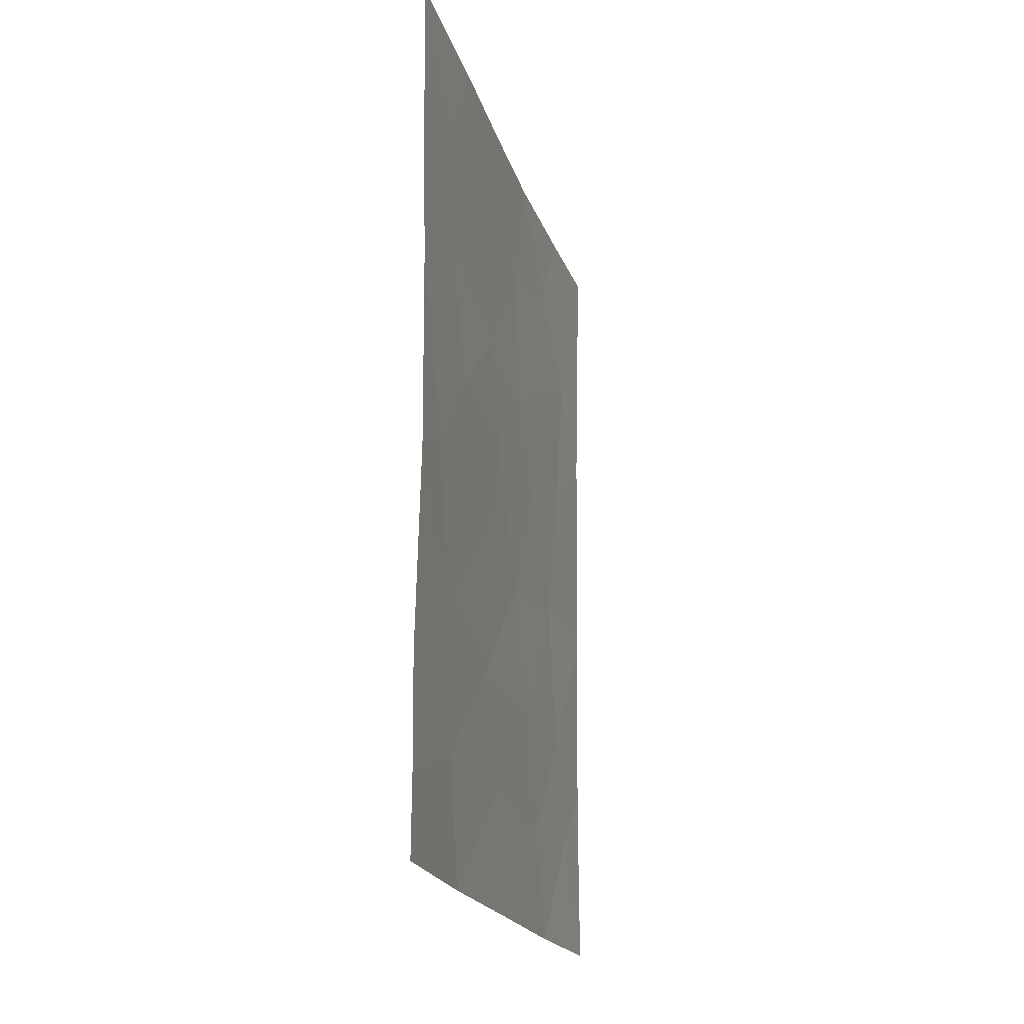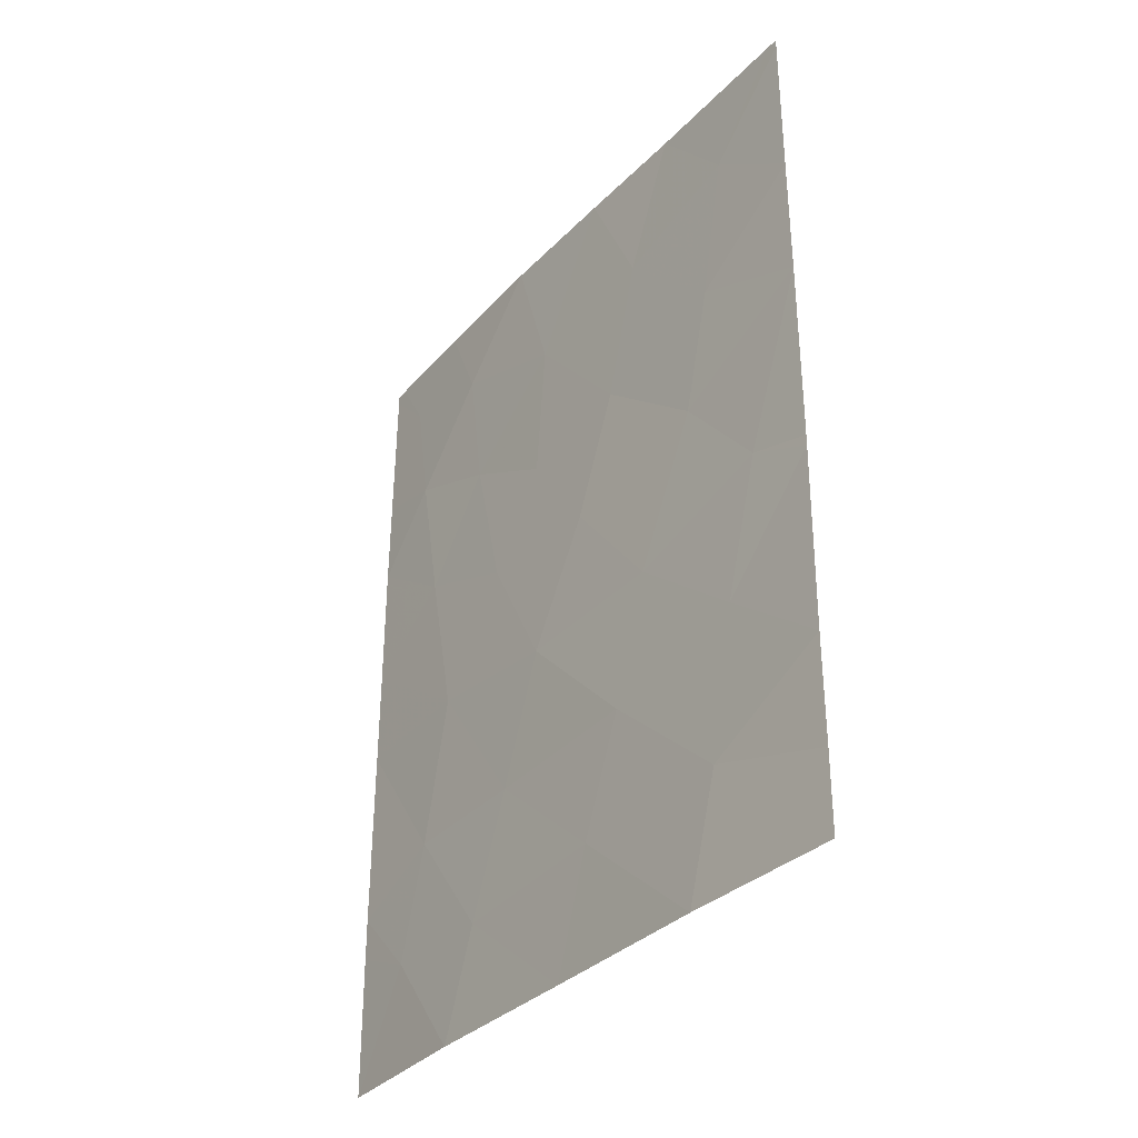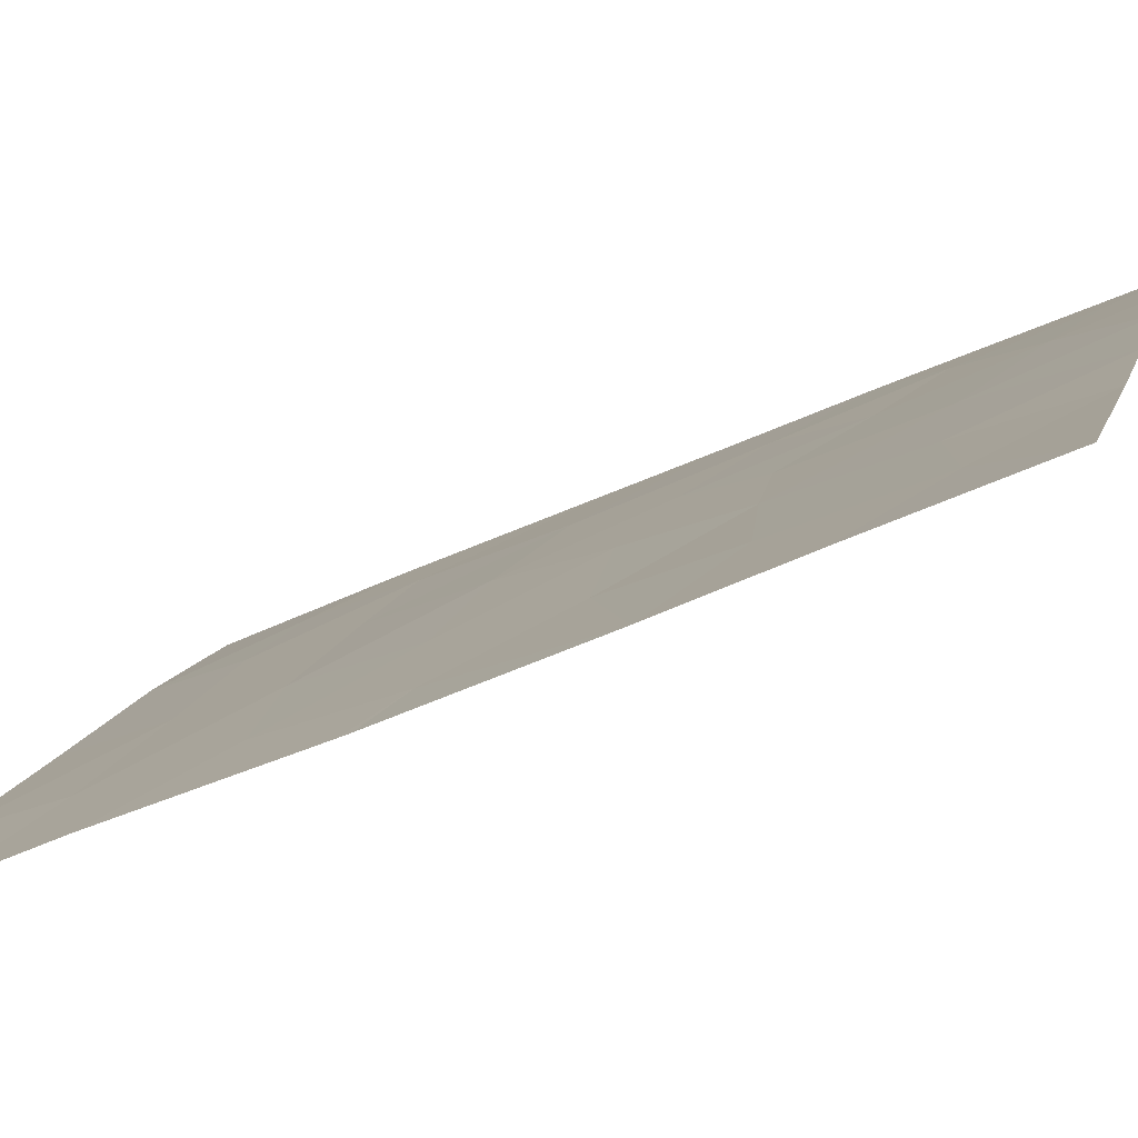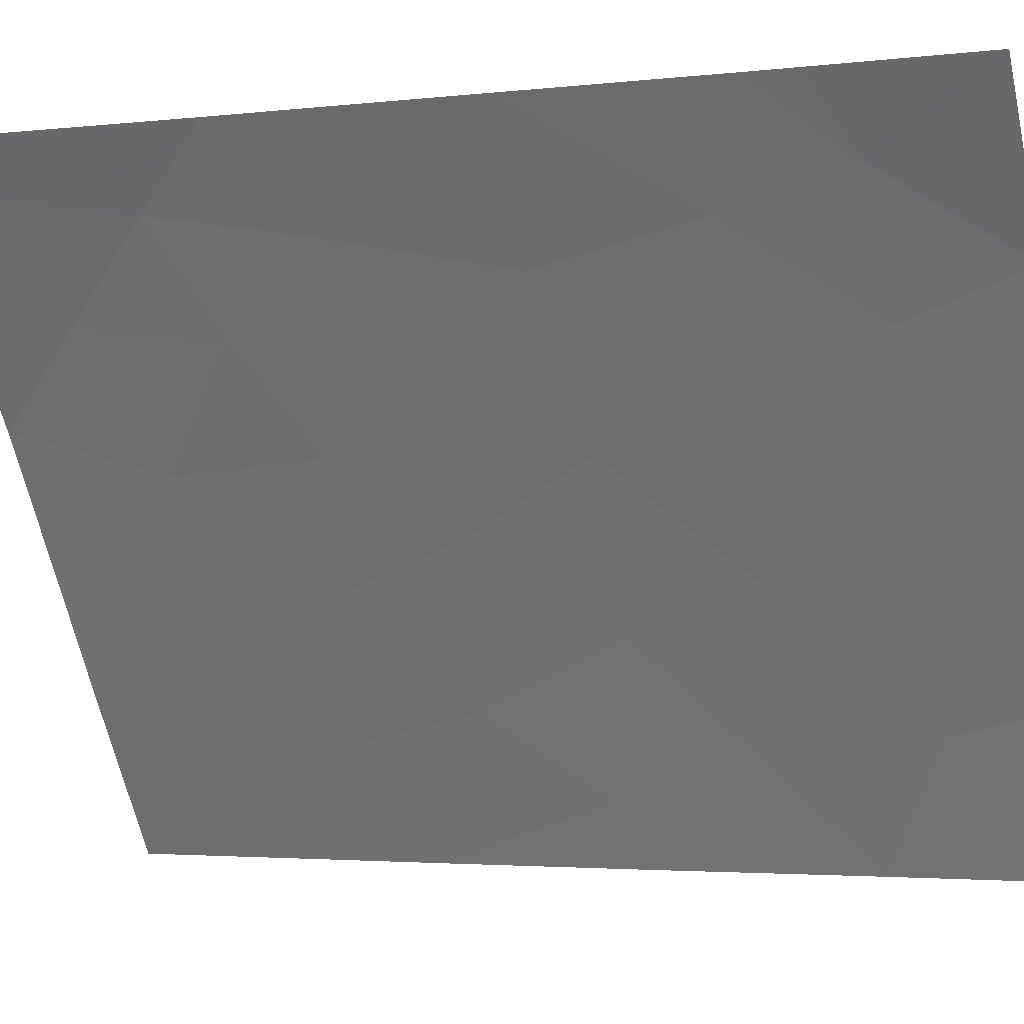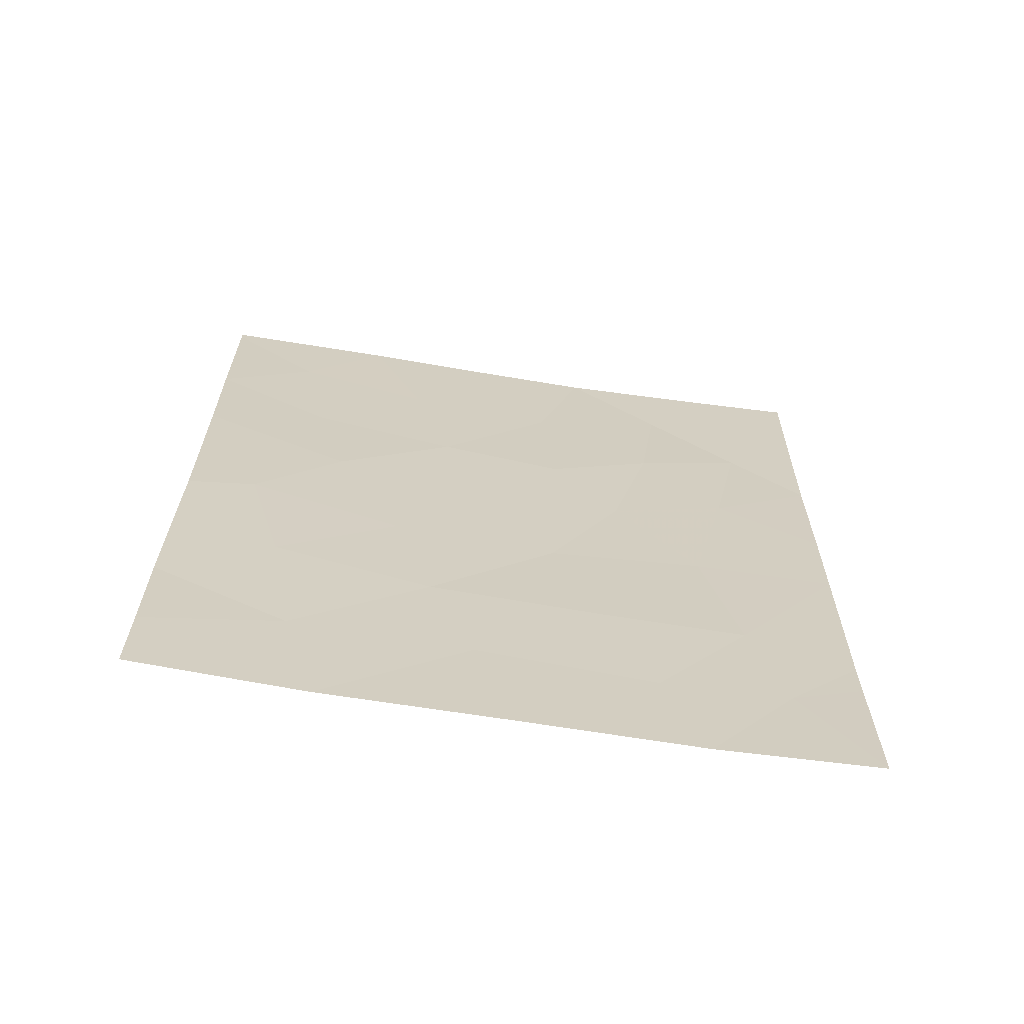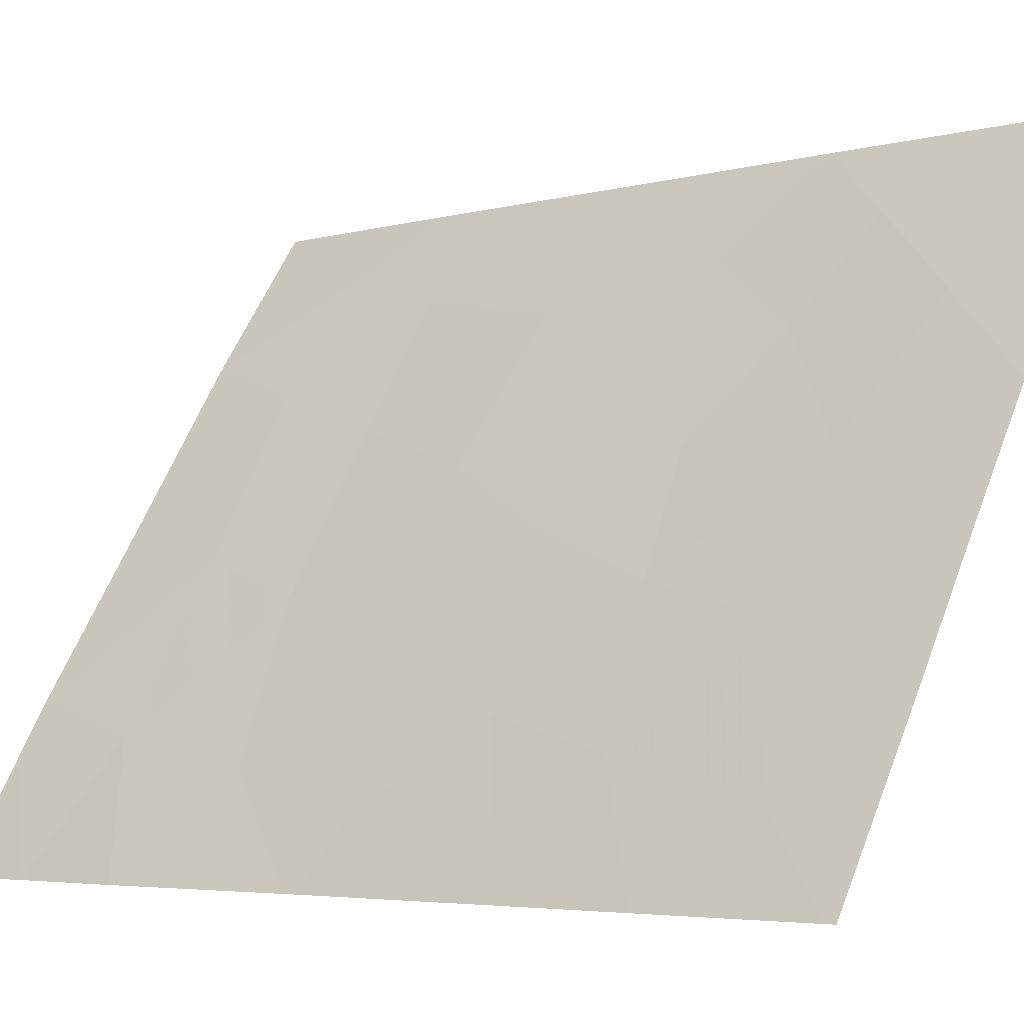
<metadata>
{"format":"obj","ext":"obj","renderer":"f3d","projection":"perspective","resolution":1024,"background":"white","views":[{"elev":-19.4,"azim":-19.3,"up":"+Z"},{"elev":-33.6,"azim":-69.3,"up":"+Z"},{"elev":-45.9,"azim":-61.4,"up":"+Y"},{"elev":-3.0,"azim":112.6,"up":"+Y"},{"elev":-65.9,"azim":47.5,"up":"+Z"},{"elev":-4.6,"azim":-48.8,"up":"+Y"}]}
</metadata>
<code>
v -61.17 36.43 -48.5
v -64.27 31.51 -44.36
v -64.76 30.72 -44.8
v -63.61 32.72 -50
v -64.81 30.72 -40.27
v -61 36.58 -41.15
v -62.21 34.84 -50
v -62.51 34.37 -48.34
v -62.84 33.83 -46.73
v -60.43 37.5 -46.82
v -61.9 35.29 -45.03
v -64.76 30.72 -44.64
v -61.58 35.72 -38
v -59.58 38.72 -44.82
v -64.77 30.72 -42.01
v -64.12 31.8 -39.3
v -59.56 38.72 -43.45
v -64.83 30.72 -47.42
v -62.77 33.88 -41.7
v -59.6 38.72 -48.02
v -64.82 30.72 -38.12
v -63.49 32.74 -38
v -64.74 30.85 -38
v -59.6 38.72 -47.43
v -64.82 30.72 -48.89
v -59.49 38.72 -38.15
v -59.48 38.72 -38
v -64.02 32.04 -50
v -64.83 30.72 -50
v -60.15 37.85 -40.55
v -59.59 38.56 -38
v -60.87 36.8 -39.28
v -60.87 36.9 -50
v -59.59 38.72 -50
v -64.82 30.72 -38
v -59.93 38.11 -38.88
v -59.55 38.72 -41.59
v -62.6 34.15 -38
v -60.17 37.9 -48.44
v -61.5 35.87 -46.81
v -60.7 37.1 -44.77
v -61.93 35.18 -39.97
v -62.41 34.46 -43.37
v -63.08 33.41 -39.8
v -63.9 32.14 -41.29
v -60.49 37.29 -38
v -61.82 35.33 -41.94
v -59.53 38.72 -40.3
v -61.32 36.13 -43.21
v -60.38 37.52 -42.55
v -63.85 32.3 -48.32
v -64.01 31.97 -46.28
v -63.13 33.35 -44.97
v -63.64 32.51 -42.99
f 2 3 52
f 5 15 45
f 4 7 8
f 10 1 39
f 12 3 2
f 53 9 11
f 15 12 2
f 11 9 40
f 7 33 1
f 21 16 23
f 16 22 23
f 8 7 1
f 24 14 10
f 10 39 24
f 51 18 25
f 26 27 31
f 28 25 29
f 32 36 46
f 21 5 16
f 20 39 34
f 39 33 34
f 9 8 40
f 19 44 45
f 35 21 23
f 30 36 32
f 39 1 33
f 26 31 36
f 4 51 28
f 51 25 28
f 50 37 30
f 17 37 50
f 20 24 39
f 37 48 30
f 31 46 36
f 14 17 41
f 14 41 10
f 19 42 44
f 16 5 45
f 30 32 6
f 42 32 13
f 6 32 42
f 40 8 1
f 40 1 10
f 42 47 6
f 47 42 19
f 40 41 11
f 53 52 9
f 40 10 41
f 11 43 53
f 19 43 47
f 22 16 44
f 18 51 52
f 2 52 53
f 16 45 44
f 46 13 32
f 6 50 30
f 48 26 36
f 36 30 48
f 13 38 42
f 44 42 38
f 6 49 50
f 44 38 22
f 52 3 18
f 11 49 43
f 49 11 41
f 8 9 51
f 43 49 47
f 49 6 47
f 17 50 41
f 8 51 4
f 50 49 41
f 2 53 54
f 43 54 53
f 45 54 19
f 19 54 43
f 54 45 15
f 54 15 2
f 52 51 9

</code>
